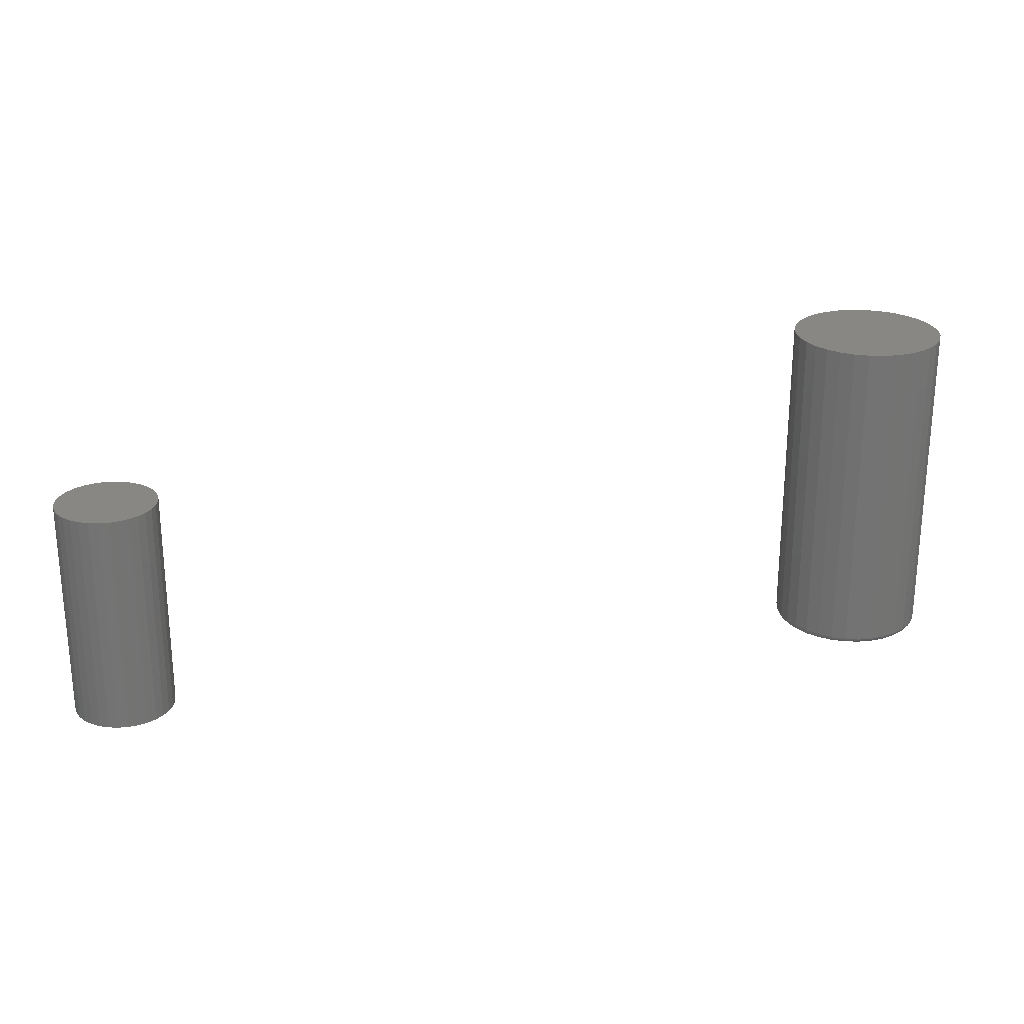
<metadata>
{"format":"stl","ext":"stl","renderer":"f3d","projection":"perspective","resolution":1024,"background":"white","views":[{"elev":24.2,"azim":-14.1,"up":"+Z"}]}
</metadata>
<code>
# stl→obj: 384 verts, 760 faces
v 0.4974 0.07393 0
v 0.5143 0.07226 0
v 0.4804 0.07226 0
v 0.4641 0.06731 0
v 0.5306 0.06731 0
v 0.4491 0.05928 0
v 0.5457 0.05928 0
v 0.4359 0.04847 0
v 0.5588 0.04847 0
v 0.5457 -0.08527 0
v 0.4491 -0.08527 0
v 0.5588 -0.07446 0
v 0.4641 -0.0933 0
v 0.5306 -0.0933 0
v 0.4804 -0.09825 0
v 0.5143 -0.09825 0
v 0.4974 -0.09992 0
v 0.4359 -0.07446 0
v 0.4251 -0.06129 0
v 0.5696 -0.06129 0
v 0.4171 -0.04626 0
v 0.5777 -0.04626 0
v 0.4121 -0.02995 0
v 0.5826 -0.02995 0
v 0.4104 -0.01299 0
v 0.5843 -0.01299 0
v 0.4121 0.003965 0
v 0.5826 0.003965 0
v 0.4171 0.02027 0
v 0.5777 0.02027 0
v 0.4251 0.0353 0
v 0.5696 0.0353 0
v -0.5113 0.03851 0.2812
v -0.4867 0.03851 0.2812
v -0.499 0.03972 0.2812
v -0.5232 0.03491 0.2812
v -0.4748 0.03491 0.2812
v -0.5341 0.02908 0.2812
v -0.4639 0.02908 0.2812
v -0.5437 0.02122 0.2812
v -0.4544 0.02122 0.2812
v -0.5515 0.01165 0.2812
v -0.4465 0.01165 0.2812
v -0.4465 -0.05853 0.2812
v -0.5437 -0.0681 0.2812
v -0.4544 -0.0681 0.2812
v -0.5341 -0.07595 0.2812
v -0.4639 -0.07595 0.2812
v -0.5232 -0.08179 0.2812
v -0.4748 -0.08179 0.2812
v -0.5113 -0.08538 0.2812
v -0.4867 -0.08538 0.2812
v -0.499 -0.0866 0.2812
v -0.4407 0.000732 0.2812
v -0.5574 0.000732 0.2812
v -0.4371 -0.01112 0.2812
v -0.561 -0.01112 0.2812
v -0.4359 -0.02344 0.2812
v -0.5622 -0.02344 0.2812
v -0.4371 -0.03576 0.2812
v -0.561 -0.03576 0.2812
v -0.4407 -0.04761 0.2812
v -0.5574 -0.04761 0.2812
v -0.5515 -0.05853 0.2812
v -0.499 0.03972 0
v -0.4867 0.03851 0
v -0.5113 0.03851 0
v -0.5232 0.03491 0
v -0.4748 0.03491 0
v -0.5341 0.02908 0
v -0.4639 0.02908 0
v -0.5437 0.02122 0
v -0.4544 0.02122 0
v -0.5515 0.01165 0
v -0.4465 0.01165 0
v -0.4544 -0.0681 0
v -0.5437 -0.0681 0
v -0.4465 -0.05853 0
v -0.5341 -0.07595 0
v -0.4639 -0.07595 0
v -0.5232 -0.08179 0
v -0.4748 -0.08179 0
v -0.5113 -0.08538 0
v -0.4867 -0.08538 0
v -0.499 -0.0866 0
v -0.5515 -0.05853 0
v -0.5574 -0.04761 0
v -0.4407 -0.04761 0
v -0.561 -0.03576 0
v -0.4371 -0.03576 0
v -0.5622 -0.02344 0
v -0.4359 -0.02344 0
v -0.561 -0.01112 0
v -0.4371 -0.01112 0
v -0.5574 0.000732 0
v -0.4407 0.000732 0
v 0.5921 -0.01299 0.007812
v 0.5921 -0.01299 0.4141
v 0.5903 -0.03148 0.007812
v 0.5903 -0.03148 0.4141
v 0.5849 -0.04925 0.007812
v 0.5849 -0.04925 0.4141
v 0.5761 -0.06563 0.007812
v 0.5761 -0.06563 0.4141
v 0.5644 -0.07998 0.007812
v 0.5644 -0.07998 0.4141
v 0.55 -0.09176 0.007812
v 0.55 -0.09176 0.4141
v 0.5336 -0.1005 0.007812
v 0.5336 -0.1005 0.4141
v 0.5159 -0.1059 0.007812
v 0.5159 -0.1059 0.4141
v 0.4974 -0.1077 0.007812
v 0.4974 -0.1077 0.4141
v 0.4789 -0.1059 0.007812
v 0.4789 -0.1059 0.4141
v 0.4611 -0.1005 0.007812
v 0.4611 -0.1005 0.4141
v 0.4447 -0.09176 0.007812
v 0.4447 -0.09176 0.4141
v 0.4304 -0.07998 0.007812
v 0.4304 -0.07998 0.4141
v 0.4186 -0.06563 0.007812
v 0.4186 -0.06563 0.4141
v 0.4098 -0.04925 0.007812
v 0.4098 -0.04925 0.4141
v 0.4045 -0.03148 0.007812
v 0.4045 -0.03148 0.4141
v 0.4026 -0.01299 0.007812
v 0.4026 -0.01299 0.4141
v 0.4045 0.005489 0.007812
v 0.4045 0.005489 0.4141
v 0.4098 0.02326 0.007812
v 0.4098 0.02326 0.4141
v 0.4186 0.03964 0.007812
v 0.4186 0.03964 0.4141
v 0.4304 0.054 0.007812
v 0.4304 0.054 0.4141
v 0.4447 0.06578 0.007812
v 0.4447 0.06578 0.4141
v 0.4611 0.07453 0.007812
v 0.4611 0.07453 0.4141
v 0.4789 0.07992 0.007812
v 0.4789 0.07992 0.4141
v 0.4974 0.08174 0.007812
v 0.4974 0.08174 0.4141
v 0.5159 0.07992 0.007812
v 0.5159 0.07992 0.4141
v 0.5336 0.07453 0.007812
v 0.5336 0.07453 0.4141
v 0.55 0.06578 0.007812
v 0.55 0.06578 0.4141
v 0.5644 0.054 0.007812
v 0.5644 0.054 0.4141
v 0.5761 0.03964 0.007812
v 0.5761 0.03964 0.4141
v 0.5849 0.02326 0.007812
v 0.5849 0.02326 0.4141
v 0.5903 0.005489 0.007812
v 0.5903 0.005489 0.4141
v 0.592 -0.01299 0.006288
v 0.5901 -0.03145 0.006288
v 0.5915 -0.01299 0.004823
v 0.5897 -0.03136 0.004823
v 0.5908 -0.01299 0.003472
v 0.589 -0.03122 0.003472
v 0.5898 -0.01299 0.002288
v 0.588 -0.03103 0.002288
v 0.5886 -0.01299 0.001317
v 0.5869 -0.0308 0.001317
v 0.5873 -0.01299 0.0005947
v 0.5856 -0.03053 0.0005947
v 0.5858 -0.01299 0.0001501
v 0.5841 -0.03025 0.0001501
v 0.4046 -0.03145 0.006288
v 0.4028 -0.01299 0.006288
v 0.405 -0.03136 0.004823
v 0.4032 -0.01299 0.004823
v 0.4057 -0.03122 0.003472
v 0.4039 -0.01299 0.003472
v 0.4067 -0.03103 0.002288
v 0.4049 -0.01299 0.002288
v 0.4079 -0.0308 0.001317
v 0.4061 -0.01299 0.001317
v 0.4092 -0.03053 0.0005947
v 0.4075 -0.01299 0.0005947
v 0.4106 -0.03025 0.0001501
v 0.4089 -0.01299 0.0001501
v 0.41 -0.04919 0.006288
v 0.4104 -0.04902 0.004823
v 0.4111 -0.04874 0.003472
v 0.412 -0.04837 0.002288
v 0.4131 -0.04792 0.001317
v 0.4143 -0.0474 0.0005947
v 0.4157 -0.04684 0.0001501
v 0.4187 -0.06554 0.006288
v 0.4191 -0.0653 0.004823
v 0.4197 -0.06489 0.003472
v 0.4205 -0.06436 0.002288
v 0.4215 -0.0637 0.001317
v 0.4226 -0.06295 0.0005947
v 0.4238 -0.06213 0.0001501
v 0.4305 -0.07988 0.006288
v 0.4308 -0.07956 0.004823
v 0.4313 -0.07905 0.003472
v 0.432 -0.07836 0.002288
v 0.4328 -0.07753 0.001317
v 0.4338 -0.07657 0.0005947
v 0.4348 -0.07554 0.0001501
v 0.4448 -0.09164 0.006288
v 0.4451 -0.09127 0.004823
v 0.4455 -0.09067 0.003472
v 0.446 -0.08986 0.002288
v 0.4467 -0.08888 0.001317
v 0.4474 -0.08775 0.0005947
v 0.4482 -0.08654 0.0001501
v 0.4612 -0.1004 0.006288
v 0.4613 -0.09997 0.004823
v 0.4616 -0.0993 0.003472
v 0.462 -0.0984 0.002288
v 0.4624 -0.09731 0.001317
v 0.463 -0.09606 0.0005947
v 0.4635 -0.09471 0.0001501
v 0.4789 -0.1058 0.006288
v 0.479 -0.1053 0.004823
v 0.4791 -0.1046 0.003472
v 0.4793 -0.1037 0.002288
v 0.4796 -0.1025 0.001317
v 0.4798 -0.1012 0.0005947
v 0.4801 -0.09974 0.0001501
v 0.4974 -0.1076 0.006288
v 0.4974 -0.1071 0.004823
v 0.4974 -0.1064 0.003472
v 0.4974 -0.1054 0.002288
v 0.4974 -0.1043 0.001317
v 0.4974 -0.1029 0.0005947
v 0.4974 -0.1014 0.0001501
v 0.5158 -0.1058 0.006288
v 0.5157 -0.1053 0.004823
v 0.5156 -0.1046 0.003472
v 0.5154 -0.1037 0.002288
v 0.5152 -0.1025 0.001317
v 0.5149 -0.1012 0.0005947
v 0.5146 -0.09974 0.0001501
v 0.5336 -0.1004 0.006288
v 0.5334 -0.09997 0.004823
v 0.5331 -0.0993 0.003472
v 0.5327 -0.0984 0.002288
v 0.5323 -0.09731 0.001317
v 0.5318 -0.09606 0.0005947
v 0.5312 -0.09471 0.0001501
v 0.5499 -0.09164 0.006288
v 0.5497 -0.09127 0.004823
v 0.5493 -0.09067 0.003472
v 0.5487 -0.08986 0.002288
v 0.5481 -0.08888 0.001317
v 0.5473 -0.08775 0.0005947
v 0.5465 -0.08654 0.0001501
v 0.5643 -0.07988 0.006288
v 0.5639 -0.07956 0.004823
v 0.5634 -0.07905 0.003472
v 0.5627 -0.07836 0.002288
v 0.5619 -0.07753 0.001317
v 0.5609 -0.07657 0.0005947
v 0.5599 -0.07554 0.0001501
v 0.576 -0.06554 0.006288
v 0.5756 -0.0653 0.004823
v 0.575 -0.06489 0.003472
v 0.5742 -0.06436 0.002288
v 0.5733 -0.0637 0.001317
v 0.5721 -0.06295 0.0005947
v 0.5709 -0.06213 0.0001501
v 0.5848 -0.04919 0.006288
v 0.5843 -0.04902 0.004823
v 0.5837 -0.04874 0.003472
v 0.5828 -0.04837 0.002288
v 0.5817 -0.04792 0.001317
v 0.5804 -0.0474 0.0005947
v 0.5791 -0.04684 0.0001501
v 0.4046 0.00546 0.006288
v 0.405 0.005373 0.004823
v 0.4057 0.005232 0.003472
v 0.4067 0.005042 0.002288
v 0.4079 0.004811 0.001317
v 0.4092 0.004548 0.0005947
v 0.4106 0.004262 0.0001501
v 0.5901 0.00546 0.006288
v 0.5897 0.005373 0.004823
v 0.589 0.005232 0.003472
v 0.588 0.005042 0.002288
v 0.5869 0.004811 0.001317
v 0.5856 0.004548 0.0005947
v 0.5841 0.004262 0.0001501
v 0.5848 0.0232 0.006288
v 0.5843 0.02303 0.004823
v 0.5837 0.02276 0.003472
v 0.5828 0.02239 0.002288
v 0.5817 0.02193 0.001317
v 0.5804 0.02142 0.0005947
v 0.5791 0.02085 0.0001501
v 0.576 0.03956 0.006288
v 0.5756 0.03931 0.004823
v 0.575 0.03891 0.003472
v 0.5742 0.03837 0.002288
v 0.5733 0.03771 0.001317
v 0.5721 0.03696 0.0005947
v 0.5709 0.03615 0.0001501
v 0.5643 0.05389 0.006288
v 0.5639 0.05358 0.004823
v 0.5634 0.05306 0.003472
v 0.5627 0.05238 0.002288
v 0.5619 0.05154 0.001317
v 0.5609 0.05059 0.0005947
v 0.5599 0.04955 0.0001501
v 0.5499 0.06565 0.006288
v 0.5497 0.06528 0.004823
v 0.5493 0.06468 0.003472
v 0.5487 0.06387 0.002288
v 0.5481 0.06289 0.001317
v 0.5473 0.06177 0.0005947
v 0.5465 0.06055 0.0001501
v 0.5336 0.07439 0.006288
v 0.5334 0.07398 0.004823
v 0.5331 0.07332 0.003472
v 0.5327 0.07242 0.002288
v 0.5323 0.07132 0.001317
v 0.5318 0.07008 0.0005947
v 0.5312 0.06872 0.0001501
v 0.5158 0.07978 0.006288
v 0.5157 0.07934 0.004823
v 0.5156 0.07863 0.003472
v 0.5154 0.07768 0.002288
v 0.5152 0.07652 0.001317
v 0.5149 0.07519 0.0005947
v 0.5146 0.07376 0.0001501
v 0.4974 0.08159 0.006288
v 0.4974 0.08115 0.004823
v 0.4974 0.08043 0.003472
v 0.4974 0.07946 0.002288
v 0.4974 0.07827 0.001317
v 0.4974 0.07692 0.0005947
v 0.4974 0.07546 0.0001501
v 0.4789 0.07978 0.006288
v 0.479 0.07934 0.004823
v 0.4791 0.07863 0.003472
v 0.4793 0.07768 0.002288
v 0.4796 0.07652 0.001317
v 0.4798 0.07519 0.0005947
v 0.4801 0.07376 0.0001501
v 0.4612 0.07439 0.006288
v 0.4613 0.07398 0.004823
v 0.4616 0.07332 0.003472
v 0.462 0.07242 0.002288
v 0.4624 0.07132 0.001317
v 0.463 0.07008 0.0005947
v 0.4635 0.06872 0.0001501
v 0.4448 0.06565 0.006288
v 0.4451 0.06528 0.004823
v 0.4455 0.06468 0.003472
v 0.446 0.06387 0.002288
v 0.4467 0.06289 0.001317
v 0.4474 0.06177 0.0005947
v 0.4482 0.06055 0.0001501
v 0.4305 0.05389 0.006288
v 0.4308 0.05358 0.004823
v 0.4313 0.05306 0.003472
v 0.432 0.05238 0.002288
v 0.4328 0.05154 0.001317
v 0.4338 0.05059 0.0005947
v 0.4348 0.04955 0.0001501
v 0.4187 0.03956 0.006288
v 0.4191 0.03931 0.004823
v 0.4197 0.03891 0.003472
v 0.4205 0.03837 0.002288
v 0.4215 0.03771 0.001317
v 0.4226 0.03696 0.0005947
v 0.4238 0.03615 0.0001501
v 0.41 0.0232 0.006288
v 0.4104 0.02303 0.004823
v 0.4111 0.02276 0.003472
v 0.412 0.02239 0.002288
v 0.4131 0.02193 0.001317
v 0.4143 0.02142 0.0005947
v 0.4157 0.02085 0.0001501
f 1 2 3
f 4 3 2
f 5 4 2
f 6 4 5
f 7 6 5
f 8 6 7
f 9 8 7
f 10 11 12
f 13 11 10
f 14 13 10
f 15 13 14
f 16 15 14
f 17 15 16
f 11 18 12
f 12 18 19
f 12 19 20
f 20 19 21
f 20 21 22
f 22 21 23
f 22 23 24
f 24 23 25
f 24 25 26
f 26 25 27
f 26 27 28
f 28 27 29
f 28 29 30
f 30 29 31
f 30 31 32
f 32 31 8
f 32 8 9
f 33 34 35
f 34 33 36
f 34 36 37
f 37 36 38
f 37 38 39
f 39 38 40
f 39 40 41
f 41 40 42
f 41 42 43
f 44 45 46
f 46 45 47
f 46 47 48
f 48 47 49
f 48 49 50
f 50 49 51
f 50 51 52
f 52 51 53
f 43 42 54
f 54 42 55
f 54 55 56
f 56 55 57
f 56 57 58
f 58 57 59
f 58 59 60
f 60 59 61
f 60 61 62
f 62 61 63
f 62 63 44
f 44 63 64
f 44 64 45
f 65 66 67
f 68 67 66
f 69 68 66
f 70 68 69
f 71 70 69
f 72 70 71
f 73 72 71
f 74 72 73
f 75 74 73
f 76 77 78
f 79 77 76
f 80 79 76
f 81 79 80
f 82 81 80
f 83 81 82
f 84 83 82
f 85 83 84
f 77 86 78
f 78 86 87
f 78 87 88
f 88 87 89
f 88 89 90
f 90 89 91
f 90 91 92
f 92 91 93
f 92 93 94
f 94 93 95
f 94 95 96
f 96 95 74
f 96 74 75
f 92 58 90
f 90 58 60
f 90 60 88
f 88 60 62
f 88 62 78
f 78 62 44
f 78 44 76
f 76 44 46
f 76 46 80
f 80 46 48
f 80 48 82
f 82 48 50
f 82 50 84
f 84 50 52
f 84 52 85
f 85 52 53
f 85 53 83
f 83 53 51
f 83 51 81
f 81 51 49
f 81 49 79
f 79 49 47
f 79 47 77
f 77 47 45
f 77 45 86
f 86 45 64
f 86 64 87
f 87 64 63
f 87 63 89
f 89 63 61
f 89 61 91
f 91 61 59
f 91 59 93
f 93 59 57
f 93 57 95
f 95 57 55
f 95 55 74
f 74 55 42
f 74 42 72
f 72 42 40
f 72 40 70
f 70 40 38
f 70 38 68
f 68 38 36
f 68 36 67
f 67 36 33
f 67 33 65
f 65 33 35
f 65 35 66
f 66 35 34
f 66 34 69
f 69 34 37
f 69 37 71
f 71 37 39
f 71 39 73
f 73 39 41
f 73 41 75
f 75 41 43
f 75 43 96
f 96 43 54
f 96 54 94
f 94 54 56
f 94 56 92
f 92 56 58
f 97 98 99
f 99 98 100
f 99 100 101
f 101 100 102
f 101 102 103
f 103 102 104
f 103 104 105
f 105 104 106
f 105 106 107
f 107 106 108
f 107 108 109
f 109 108 110
f 109 110 111
f 111 110 112
f 111 112 113
f 113 112 114
f 113 114 115
f 115 114 116
f 115 116 117
f 117 116 118
f 117 118 119
f 119 118 120
f 119 120 121
f 121 120 122
f 121 122 123
f 123 122 124
f 123 124 125
f 125 124 126
f 125 126 127
f 127 126 128
f 127 128 129
f 129 128 130
f 129 130 131
f 131 130 132
f 131 132 133
f 133 132 134
f 133 134 135
f 135 134 136
f 135 136 137
f 137 136 138
f 137 138 139
f 139 138 140
f 139 140 141
f 141 140 142
f 141 142 143
f 143 142 144
f 143 144 145
f 145 144 146
f 145 146 147
f 147 146 148
f 147 148 149
f 149 148 150
f 149 150 151
f 151 150 152
f 151 152 153
f 153 152 154
f 153 154 155
f 155 154 156
f 155 156 157
f 157 156 158
f 157 158 159
f 159 158 160
f 159 160 97
f 97 160 98
f 97 99 161
f 161 99 162
f 161 162 163
f 163 162 164
f 163 164 165
f 165 164 166
f 165 166 167
f 167 166 168
f 167 168 169
f 169 168 170
f 169 170 171
f 171 170 172
f 171 172 173
f 173 172 174
f 173 174 26
f 26 174 24
f 127 129 175
f 175 129 176
f 175 176 177
f 177 176 178
f 177 178 179
f 179 178 180
f 179 180 181
f 181 180 182
f 181 182 183
f 183 182 184
f 183 184 185
f 185 184 186
f 185 186 187
f 187 186 188
f 187 188 23
f 23 188 25
f 125 127 189
f 189 127 175
f 189 175 190
f 190 175 177
f 190 177 191
f 191 177 179
f 191 179 192
f 192 179 181
f 192 181 193
f 193 181 183
f 193 183 194
f 194 183 185
f 194 185 195
f 195 185 187
f 195 187 21
f 21 187 23
f 123 125 196
f 196 125 189
f 196 189 197
f 197 189 190
f 197 190 198
f 198 190 191
f 198 191 199
f 199 191 192
f 199 192 200
f 200 192 193
f 200 193 201
f 201 193 194
f 201 194 202
f 202 194 195
f 202 195 19
f 19 195 21
f 121 123 203
f 203 123 196
f 203 196 204
f 204 196 197
f 204 197 205
f 205 197 198
f 205 198 206
f 206 198 199
f 206 199 207
f 207 199 200
f 207 200 208
f 208 200 201
f 208 201 209
f 209 201 202
f 209 202 18
f 18 202 19
f 119 121 210
f 210 121 203
f 210 203 211
f 211 203 204
f 211 204 212
f 212 204 205
f 212 205 213
f 213 205 206
f 213 206 214
f 214 206 207
f 214 207 215
f 215 207 208
f 215 208 216
f 216 208 209
f 216 209 11
f 11 209 18
f 117 119 217
f 217 119 210
f 217 210 218
f 218 210 211
f 218 211 219
f 219 211 212
f 219 212 220
f 220 212 213
f 220 213 221
f 221 213 214
f 221 214 222
f 222 214 215
f 222 215 223
f 223 215 216
f 223 216 13
f 13 216 11
f 115 117 224
f 224 117 217
f 224 217 225
f 225 217 218
f 225 218 226
f 226 218 219
f 226 219 227
f 227 219 220
f 227 220 228
f 228 220 221
f 228 221 229
f 229 221 222
f 229 222 230
f 230 222 223
f 230 223 15
f 15 223 13
f 113 115 231
f 231 115 224
f 231 224 232
f 232 224 225
f 232 225 233
f 233 225 226
f 233 226 234
f 234 226 227
f 234 227 235
f 235 227 228
f 235 228 236
f 236 228 229
f 236 229 237
f 237 229 230
f 237 230 17
f 17 230 15
f 111 113 238
f 238 113 231
f 238 231 239
f 239 231 232
f 239 232 240
f 240 232 233
f 240 233 241
f 241 233 234
f 241 234 242
f 242 234 235
f 242 235 243
f 243 235 236
f 243 236 244
f 244 236 237
f 244 237 16
f 16 237 17
f 109 111 245
f 245 111 238
f 245 238 246
f 246 238 239
f 246 239 247
f 247 239 240
f 247 240 248
f 248 240 241
f 248 241 249
f 249 241 242
f 249 242 250
f 250 242 243
f 250 243 251
f 251 243 244
f 251 244 14
f 14 244 16
f 107 109 252
f 252 109 245
f 252 245 253
f 253 245 246
f 253 246 254
f 254 246 247
f 254 247 255
f 255 247 248
f 255 248 256
f 256 248 249
f 256 249 257
f 257 249 250
f 257 250 258
f 258 250 251
f 258 251 10
f 10 251 14
f 105 107 259
f 259 107 252
f 259 252 260
f 260 252 253
f 260 253 261
f 261 253 254
f 261 254 262
f 262 254 255
f 262 255 263
f 263 255 256
f 263 256 264
f 264 256 257
f 264 257 265
f 265 257 258
f 265 258 12
f 12 258 10
f 103 105 266
f 266 105 259
f 266 259 267
f 267 259 260
f 267 260 268
f 268 260 261
f 268 261 269
f 269 261 262
f 269 262 270
f 270 262 263
f 270 263 271
f 271 263 264
f 271 264 272
f 272 264 265
f 272 265 20
f 20 265 12
f 101 103 273
f 273 103 266
f 273 266 274
f 274 266 267
f 274 267 275
f 275 267 268
f 275 268 276
f 276 268 269
f 276 269 277
f 277 269 270
f 277 270 278
f 278 270 271
f 278 271 279
f 279 271 272
f 279 272 22
f 22 272 20
f 99 101 162
f 162 101 273
f 162 273 164
f 164 273 274
f 164 274 166
f 166 274 275
f 166 275 168
f 168 275 276
f 168 276 170
f 170 276 277
f 170 277 172
f 172 277 278
f 172 278 174
f 174 278 279
f 174 279 24
f 24 279 22
f 129 131 176
f 176 131 280
f 176 280 178
f 178 280 281
f 178 281 180
f 180 281 282
f 180 282 182
f 182 282 283
f 182 283 184
f 184 283 284
f 184 284 186
f 186 284 285
f 186 285 188
f 188 285 286
f 188 286 25
f 25 286 27
f 159 97 287
f 287 97 161
f 287 161 288
f 288 161 163
f 288 163 289
f 289 163 165
f 289 165 290
f 290 165 167
f 290 167 291
f 291 167 169
f 291 169 292
f 292 169 171
f 292 171 293
f 293 171 173
f 293 173 28
f 28 173 26
f 157 159 294
f 294 159 287
f 294 287 295
f 295 287 288
f 295 288 296
f 296 288 289
f 296 289 297
f 297 289 290
f 297 290 298
f 298 290 291
f 298 291 299
f 299 291 292
f 299 292 300
f 300 292 293
f 300 293 30
f 30 293 28
f 155 157 301
f 301 157 294
f 301 294 302
f 302 294 295
f 302 295 303
f 303 295 296
f 303 296 304
f 304 296 297
f 304 297 305
f 305 297 298
f 305 298 306
f 306 298 299
f 306 299 307
f 307 299 300
f 307 300 32
f 32 300 30
f 153 155 308
f 308 155 301
f 308 301 309
f 309 301 302
f 309 302 310
f 310 302 303
f 310 303 311
f 311 303 304
f 311 304 312
f 312 304 305
f 312 305 313
f 313 305 306
f 313 306 314
f 314 306 307
f 314 307 9
f 9 307 32
f 151 153 315
f 315 153 308
f 315 308 316
f 316 308 309
f 316 309 317
f 317 309 310
f 317 310 318
f 318 310 311
f 318 311 319
f 319 311 312
f 319 312 320
f 320 312 313
f 320 313 321
f 321 313 314
f 321 314 7
f 7 314 9
f 149 151 322
f 322 151 315
f 322 315 323
f 323 315 316
f 323 316 324
f 324 316 317
f 324 317 325
f 325 317 318
f 325 318 326
f 326 318 319
f 326 319 327
f 327 319 320
f 327 320 328
f 328 320 321
f 328 321 5
f 5 321 7
f 147 149 329
f 329 149 322
f 329 322 330
f 330 322 323
f 330 323 331
f 331 323 324
f 331 324 332
f 332 324 325
f 332 325 333
f 333 325 326
f 333 326 334
f 334 326 327
f 334 327 335
f 335 327 328
f 335 328 2
f 2 328 5
f 145 147 336
f 336 147 329
f 336 329 337
f 337 329 330
f 337 330 338
f 338 330 331
f 338 331 339
f 339 331 332
f 339 332 340
f 340 332 333
f 340 333 341
f 341 333 334
f 341 334 342
f 342 334 335
f 342 335 1
f 1 335 2
f 143 145 343
f 343 145 336
f 343 336 344
f 344 336 337
f 344 337 345
f 345 337 338
f 345 338 346
f 346 338 339
f 346 339 347
f 347 339 340
f 347 340 348
f 348 340 341
f 348 341 349
f 349 341 342
f 349 342 3
f 3 342 1
f 141 143 350
f 350 143 343
f 350 343 351
f 351 343 344
f 351 344 352
f 352 344 345
f 352 345 353
f 353 345 346
f 353 346 354
f 354 346 347
f 354 347 355
f 355 347 348
f 355 348 356
f 356 348 349
f 356 349 4
f 4 349 3
f 139 141 357
f 357 141 350
f 357 350 358
f 358 350 351
f 358 351 359
f 359 351 352
f 359 352 360
f 360 352 353
f 360 353 361
f 361 353 354
f 361 354 362
f 362 354 355
f 362 355 363
f 363 355 356
f 363 356 6
f 6 356 4
f 137 139 364
f 364 139 357
f 364 357 365
f 365 357 358
f 365 358 366
f 366 358 359
f 366 359 367
f 367 359 360
f 367 360 368
f 368 360 361
f 368 361 369
f 369 361 362
f 369 362 370
f 370 362 363
f 370 363 8
f 8 363 6
f 135 137 371
f 371 137 364
f 371 364 372
f 372 364 365
f 372 365 373
f 373 365 366
f 373 366 374
f 374 366 367
f 374 367 375
f 375 367 368
f 375 368 376
f 376 368 369
f 376 369 377
f 377 369 370
f 377 370 31
f 31 370 8
f 133 135 378
f 378 135 371
f 378 371 379
f 379 371 372
f 379 372 380
f 380 372 373
f 380 373 381
f 381 373 374
f 381 374 382
f 382 374 375
f 382 375 383
f 383 375 376
f 383 376 384
f 384 376 377
f 384 377 29
f 29 377 31
f 131 133 280
f 280 133 378
f 280 378 281
f 281 378 379
f 281 379 282
f 282 379 380
f 282 380 283
f 283 380 381
f 283 381 284
f 284 381 382
f 284 382 285
f 285 382 383
f 285 383 286
f 286 383 384
f 286 384 27
f 27 384 29
f 144 148 146
f 148 144 142
f 148 142 150
f 150 142 140
f 150 140 152
f 108 118 110
f 110 118 116
f 110 116 112
f 112 116 114
f 152 140 154
f 154 140 138
f 154 138 156
f 156 138 136
f 156 136 158
f 158 136 134
f 158 134 160
f 160 134 132
f 160 132 98
f 98 132 130
f 98 130 100
f 100 130 128
f 100 128 102
f 102 128 126
f 102 126 104
f 104 126 124
f 104 124 106
f 106 124 122
f 106 122 108
f 108 122 120
f 108 120 118

</code>
